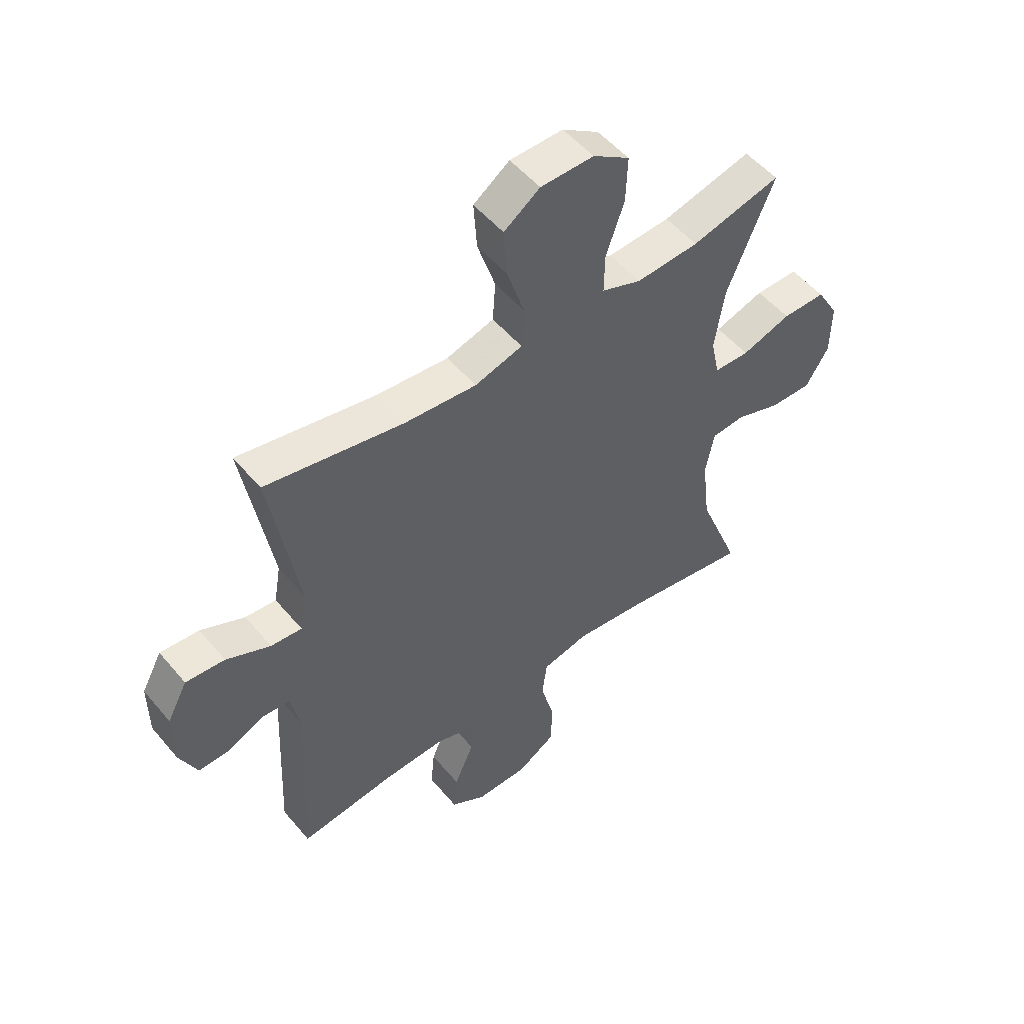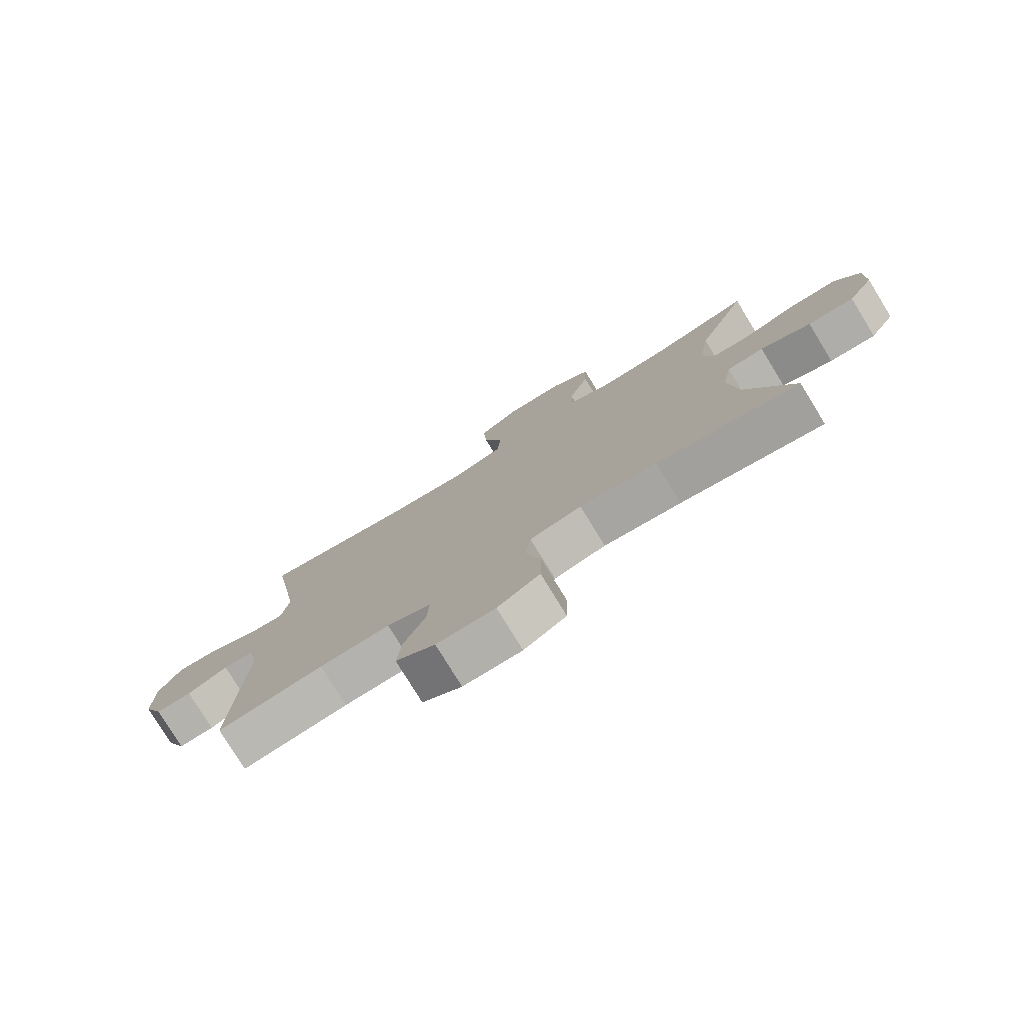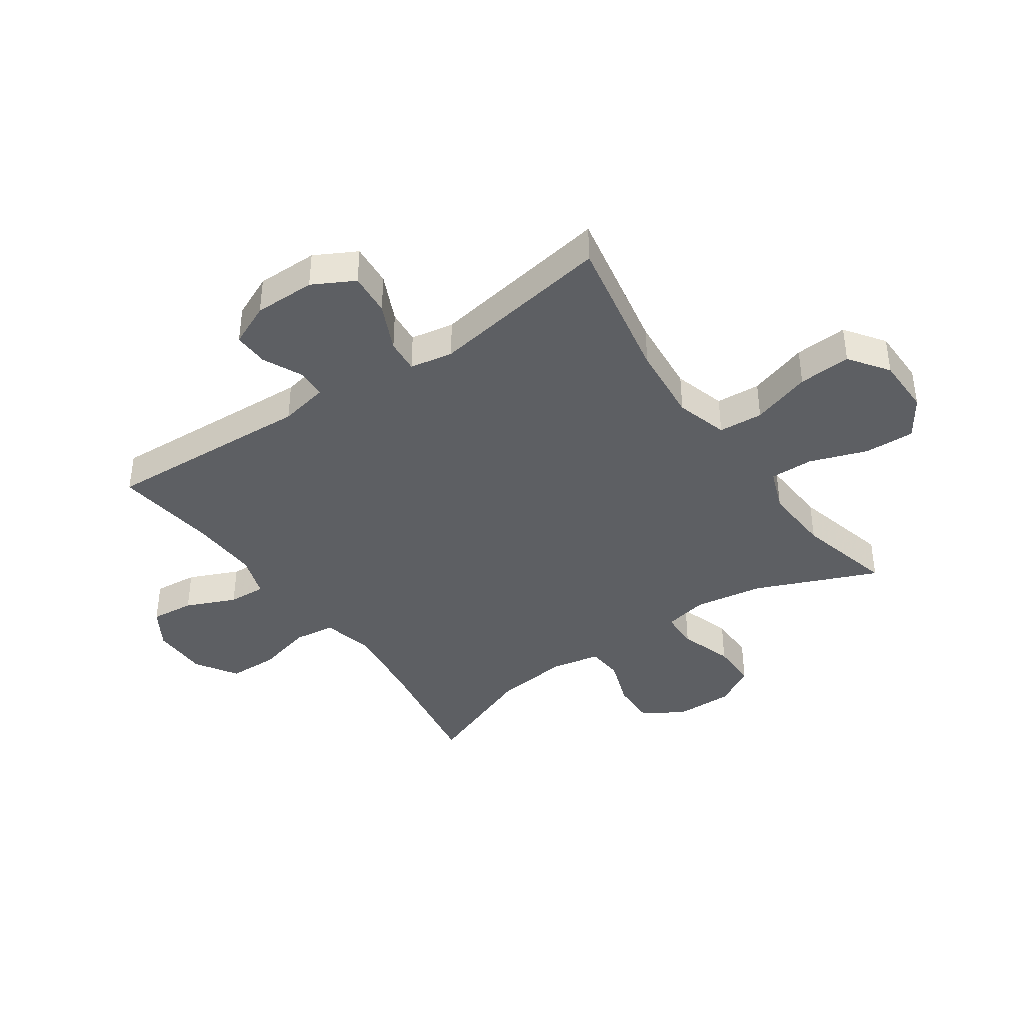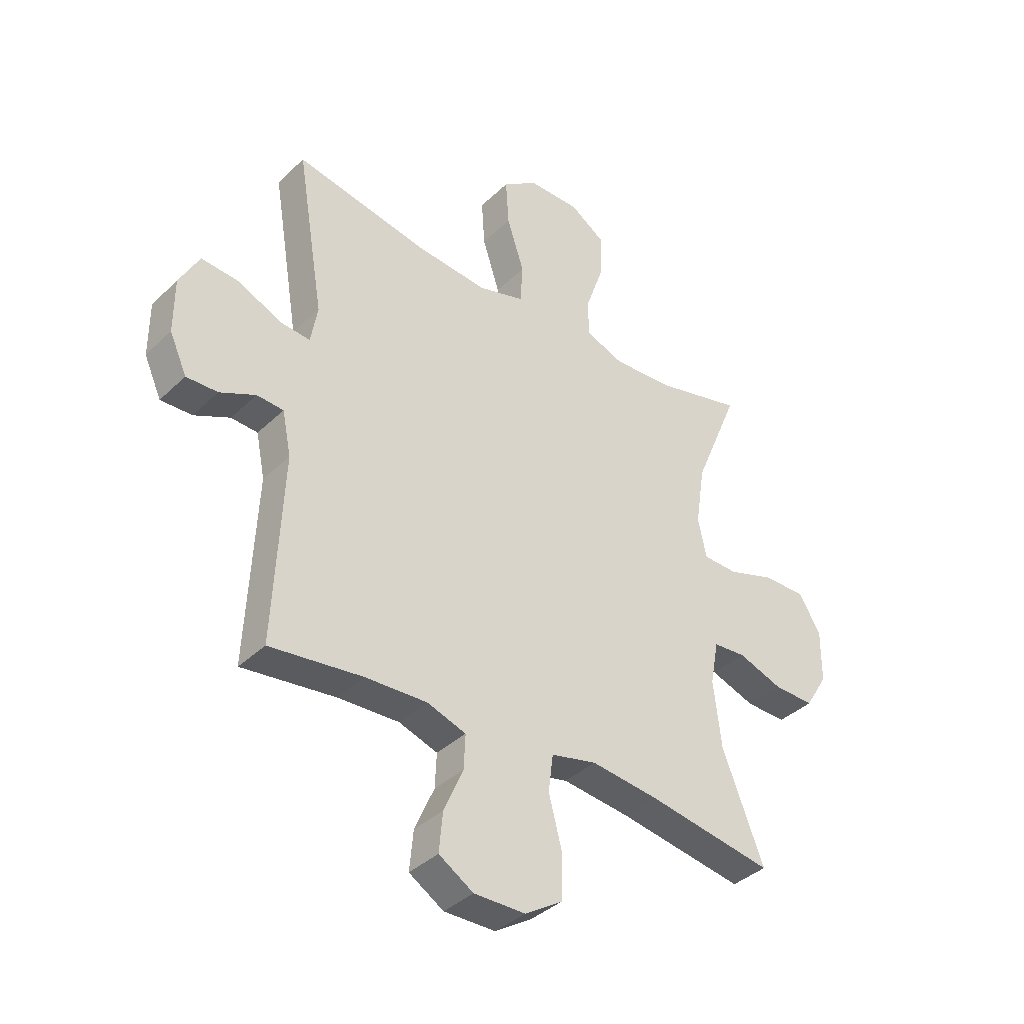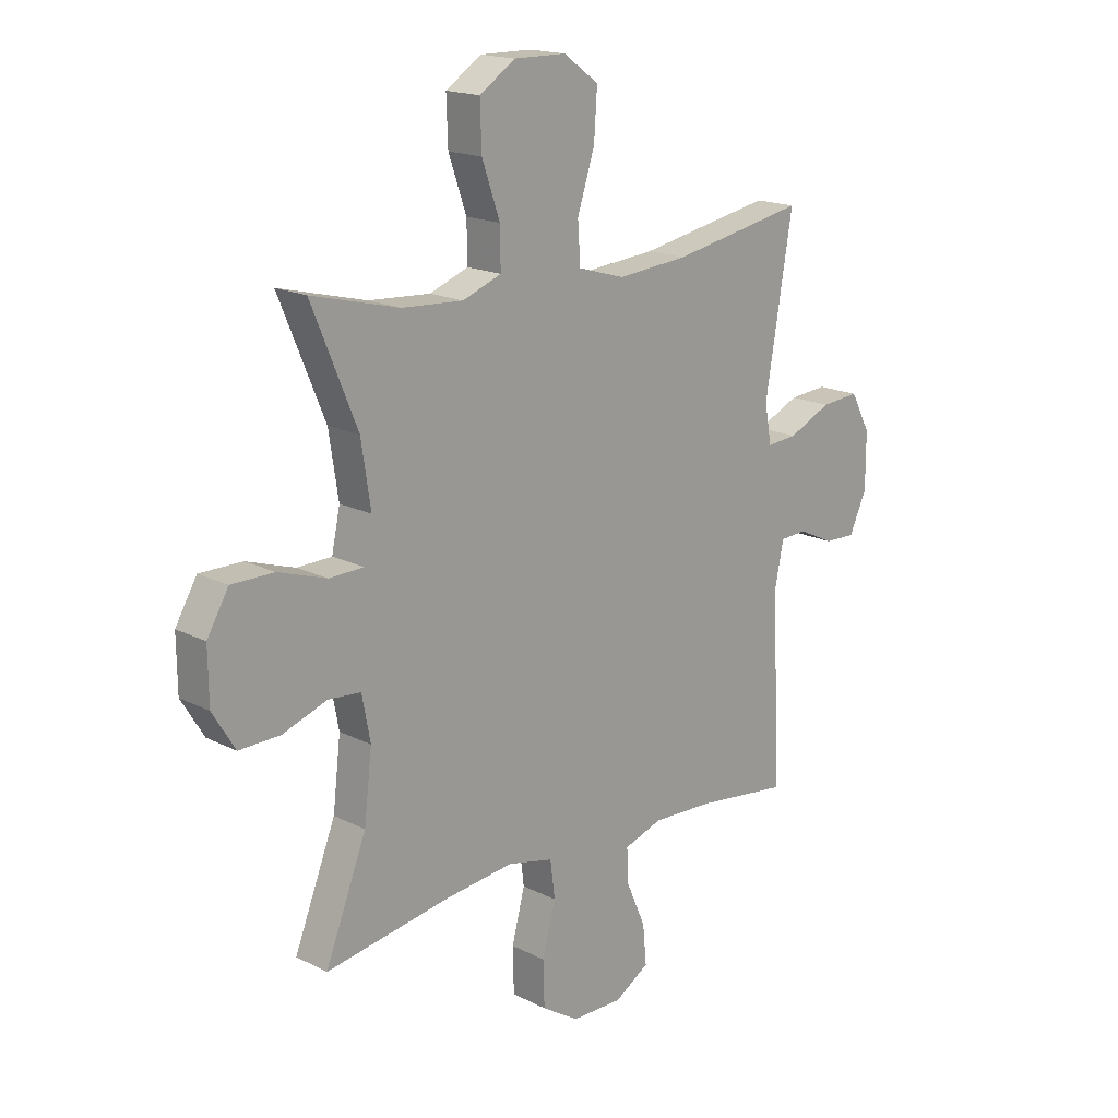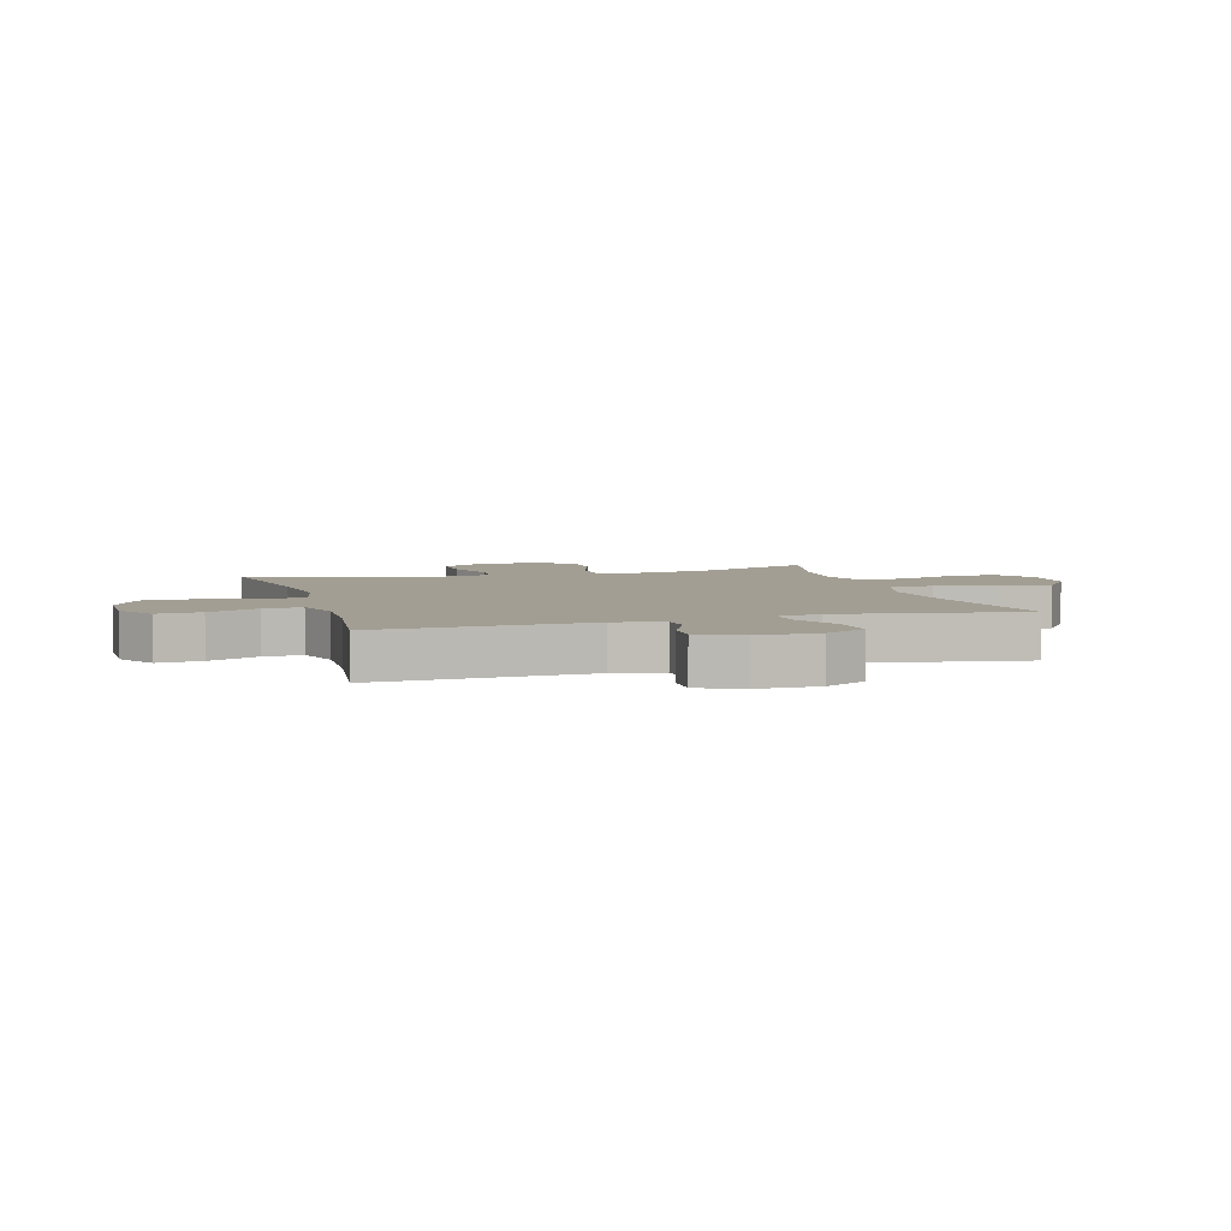
<metadata>
{"format":"obj","ext":"obj","renderer":"f3d","projection":"perspective","resolution":1024,"background":"white","views":[{"elev":52.4,"azim":-38.8,"up":"+Z"},{"elev":-78.2,"azim":31.5,"up":"+Z"},{"elev":-39.9,"azim":-55.3,"up":"+Y"},{"elev":-38.0,"azim":-39.8,"up":"+Z"},{"elev":17.4,"azim":135.2,"up":"+Z"},{"elev":5.1,"azim":-106.3,"up":"+Y"}]}
</metadata>
<code>
v -0.5 0.07 0.5
v -0.244 0.07 0.451
v -0.109 0.07 0.439
v -0.02 0.07 0.465
v -0.015 0.07 0.541
v -0.048 0.07 0.643
v -0.054 0.07 0.733
v 0.013 0.07 0.781
v 0.112 0.07 0.782
v 0.18 0.07 0.737
v 0.177 0.07 0.651
v 0.143 0.07 0.553
v 0.142 0.07 0.479
v 0.216 0.07 0.451
v 0.333 0.07 0.458
v 0.5 0.07 0.5
v 0.413 0.07 0.291
v 0.395 0.07 0.173
v 0.411 0.07 0.098
v 0.477 0.07 0.096
v 0.569 0.07 0.126
v 0.65 0.07 0.126
v 0.691 0.07 0.056
v 0.69 0.07 -0.044
v 0.647 0.07 -0.114
v 0.569 0.07 -0.112
v 0.484 0.07 -0.082
v 0.422 0.07 -0.087
v 0.406 0.07 -0.171
v 0.421 0.07 -0.299
v 0.5 0.07 -0.5
v 0.26 0.07 -0.46
v 0.13 0.07 -0.445
v 0.043 0.07 -0.465
v 0.034 0.07 -0.536
v 0.059 0.07 -0.632
v 0.057 0.07 -0.718
v -0.014 0.07 -0.763
v -0.112 0.07 -0.764
v -0.178 0.07 -0.723
v -0.171 0.07 -0.648
v -0.134 0.07 -0.563
v -0.131 0.07 -0.498
v -0.205 0.07 -0.473
v -0.323 0.07 -0.478
v -0.5 0.07 -0.5
v -0.483 0.07 -0.141
v -0.5 0.07 -0.057
v -0.551 0.07 -0.054
v -0.619 0.07 -0.086
v -0.679 0.07 -0.088
v -0.712 0.07 -0.015
v -0.712 0.07 0.09
v -0.674 0.07 0.161
v -0.601 0.07 0.155
v -0.519 0.07 0.117
v -0.461 0.07 0.112
v -0.448 0.07 0.186
v -0.5 0 0.5
v -0.244 0 0.451
v -0.109 0 0.439
v -0.02 0 0.465
v -0.015 0 0.541
v -0.048 0 0.643
v -0.054 0 0.733
v 0.013 0 0.781
v 0.112 0 0.782
v 0.18 0 0.737
v 0.177 0 0.651
v 0.143 0 0.553
v 0.142 0 0.479
v 0.216 0 0.451
v 0.333 0 0.458
v 0.5 0 0.5
v 0.413 0 0.291
v 0.395 0 0.173
v 0.411 0 0.098
v 0.477 0 0.096
v 0.569 0 0.126
v 0.65 0 0.126
v 0.691 0 0.056
v 0.69 0 -0.044
v 0.647 0 -0.114
v 0.569 0 -0.112
v 0.484 0 -0.082
v 0.422 0 -0.087
v 0.406 0 -0.171
v 0.421 0 -0.299
v 0.5 0 -0.5
v 0.26 0 -0.46
v 0.13 0 -0.445
v 0.043 0 -0.465
v 0.034 0 -0.536
v 0.059 0 -0.632
v 0.057 0 -0.718
v -0.014 0 -0.763
v -0.112 0 -0.764
v -0.178 0 -0.723
v -0.171 0 -0.648
v -0.134 0 -0.563
v -0.131 0 -0.498
v -0.205 0 -0.473
v -0.323 0 -0.478
v -0.5 0 -0.5
v -0.483 0 -0.141
v -0.5 0 -0.057
v -0.551 0 -0.054
v -0.619 0 -0.086
v -0.679 0 -0.088
v -0.712 0 -0.015
v -0.712 0 0.09
v -0.674 0 0.161
v -0.601 0 0.155
v -0.519 0 0.117
v -0.461 0 0.112
v -0.448 0 0.186
f 54 55 56
f 53 54 56
f 52 53 56
f 51 52 56
f 50 51 56
f 49 50 56
f 48 49 56 57
f 47 48 57
f 47 57 58
f 46 47 58
f 45 46 58
f 40 41 42
f 39 40 42
f 38 39 42
f 37 38 42
f 36 37 42
f 35 36 42
f 34 35 42 43
f 33 34 43 44
f 30 31 32
f 29 30 32 33
f 58 1 2
f 45 58 2
f 44 45 2
f 33 44 2
f 29 33 2
f 28 29 2
f 25 26 27
f 24 25 27
f 23 24 27
f 22 23 27
f 21 22 27
f 20 21 27
f 15 16 17
f 14 15 17 18
f 13 14 18 19
f 10 11 12
f 9 10 12
f 8 9 12
f 7 8 12
f 6 7 12
f 5 6 12
f 4 5 12 13
f 3 4 13 19
f 28 2 3 19
f 19 20 27 28
f 114 113 112
f 114 112 111
f 114 111 110
f 114 110 109
f 114 109 108
f 114 108 107
f 115 114 107 106
f 115 106 105
f 116 115 105
f 116 105 104
f 116 104 103
f 100 99 98
f 100 98 97
f 100 97 96
f 100 96 95
f 100 95 94
f 100 94 93
f 101 100 93 92
f 102 101 92 91
f 90 89 88
f 91 90 88 87
f 60 59 116
f 60 116 103
f 60 103 102
f 60 102 91
f 60 91 87
f 60 87 86
f 85 84 83
f 85 83 82
f 85 82 81
f 85 81 80
f 85 80 79
f 85 79 78
f 75 74 73
f 76 75 73 72
f 77 76 72 71
f 70 69 68
f 70 68 67
f 70 67 66
f 70 66 65
f 70 65 64
f 70 64 63
f 71 70 63 62
f 77 71 62 61
f 77 61 60 86
f 86 85 78 77
f 1 59 60 2
f 2 60 61 3
f 3 61 62 4
f 4 62 63 5
f 5 63 64 6
f 6 64 65 7
f 7 65 66 8
f 8 66 67 9
f 9 67 68 10
f 10 68 69 11
f 11 69 70 12
f 12 70 71 13
f 13 71 72 14
f 14 72 73 15
f 15 73 74 16
f 16 74 75 17
f 17 75 76 18
f 18 76 77 19
f 19 77 78 20
f 20 78 79 21
f 21 79 80 22
f 22 80 81 23
f 23 81 82 24
f 24 82 83 25
f 25 83 84 26
f 26 84 85 27
f 27 85 86 28
f 28 86 87 29
f 29 87 88 30
f 30 88 89 31
f 31 89 90 32
f 32 90 91 33
f 33 91 92 34
f 34 92 93 35
f 35 93 94 36
f 36 94 95 37
f 37 95 96 38
f 38 96 97 39
f 39 97 98 40
f 40 98 99 41
f 41 99 100 42
f 42 100 101 43
f 43 101 102 44
f 44 102 103 45
f 45 103 104 46
f 46 104 105 47
f 47 105 106 48
f 48 106 107 49
f 49 107 108 50
f 50 108 109 51
f 51 109 110 52
f 52 110 111 53
f 53 111 112 54
f 54 112 113 55
f 55 113 114 56
f 56 114 115 57
f 57 115 116 58
f 58 116 59 1

</code>
